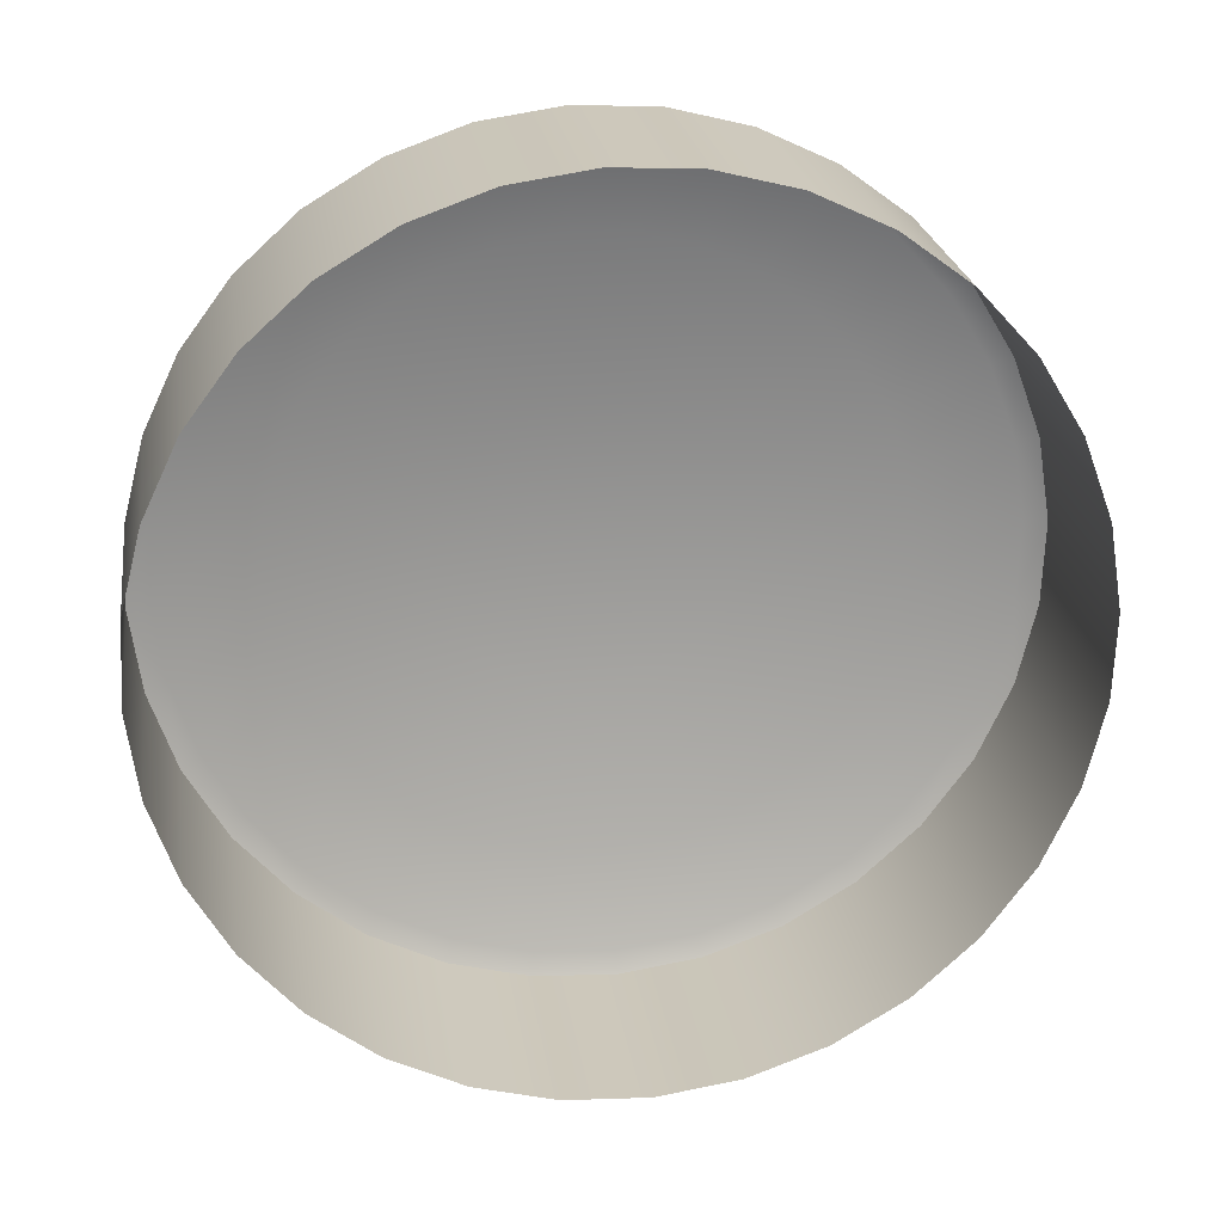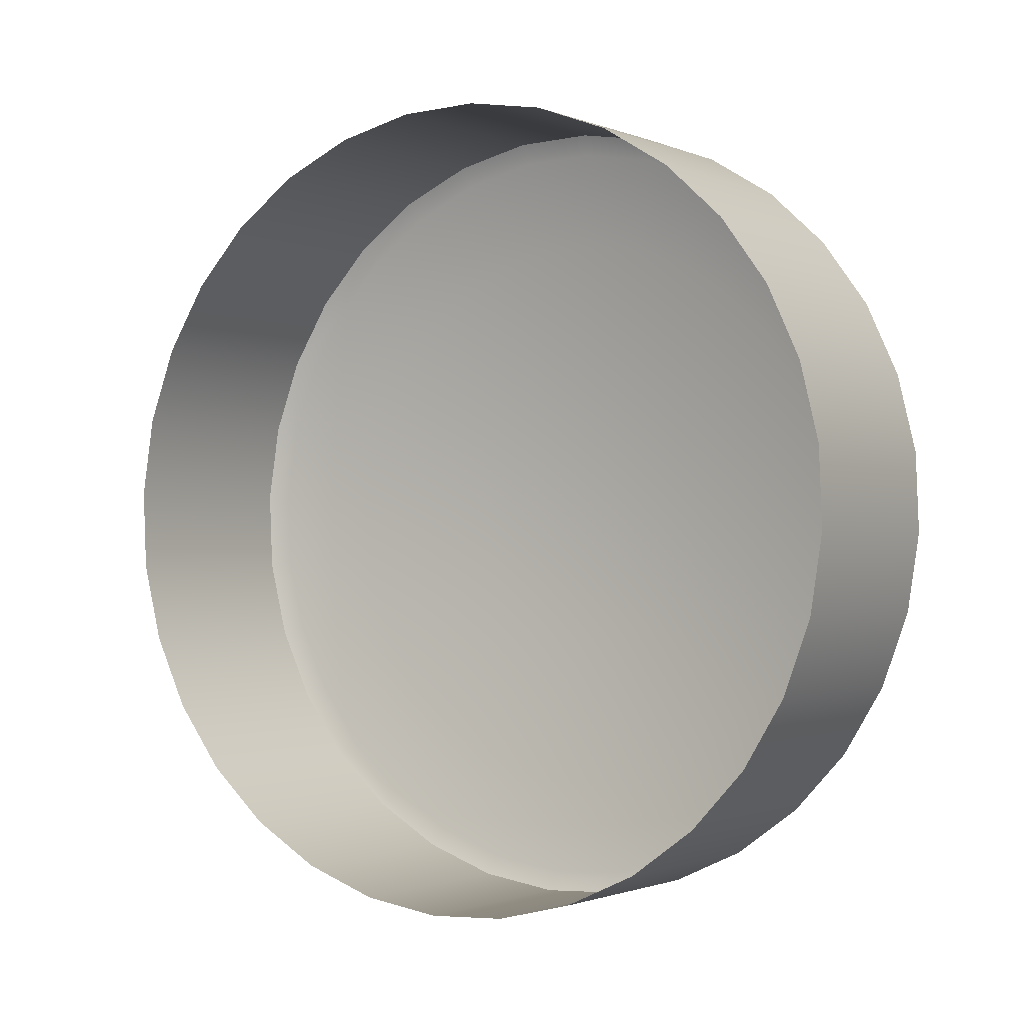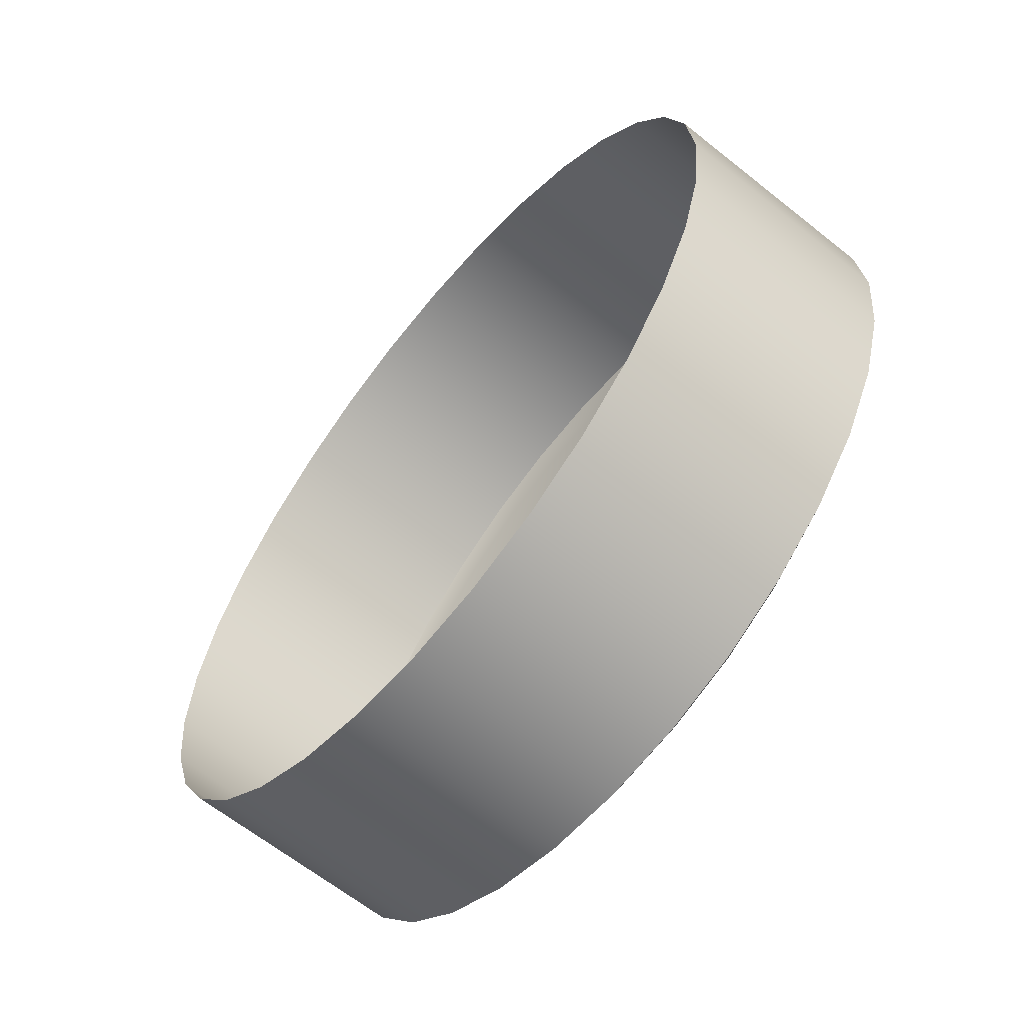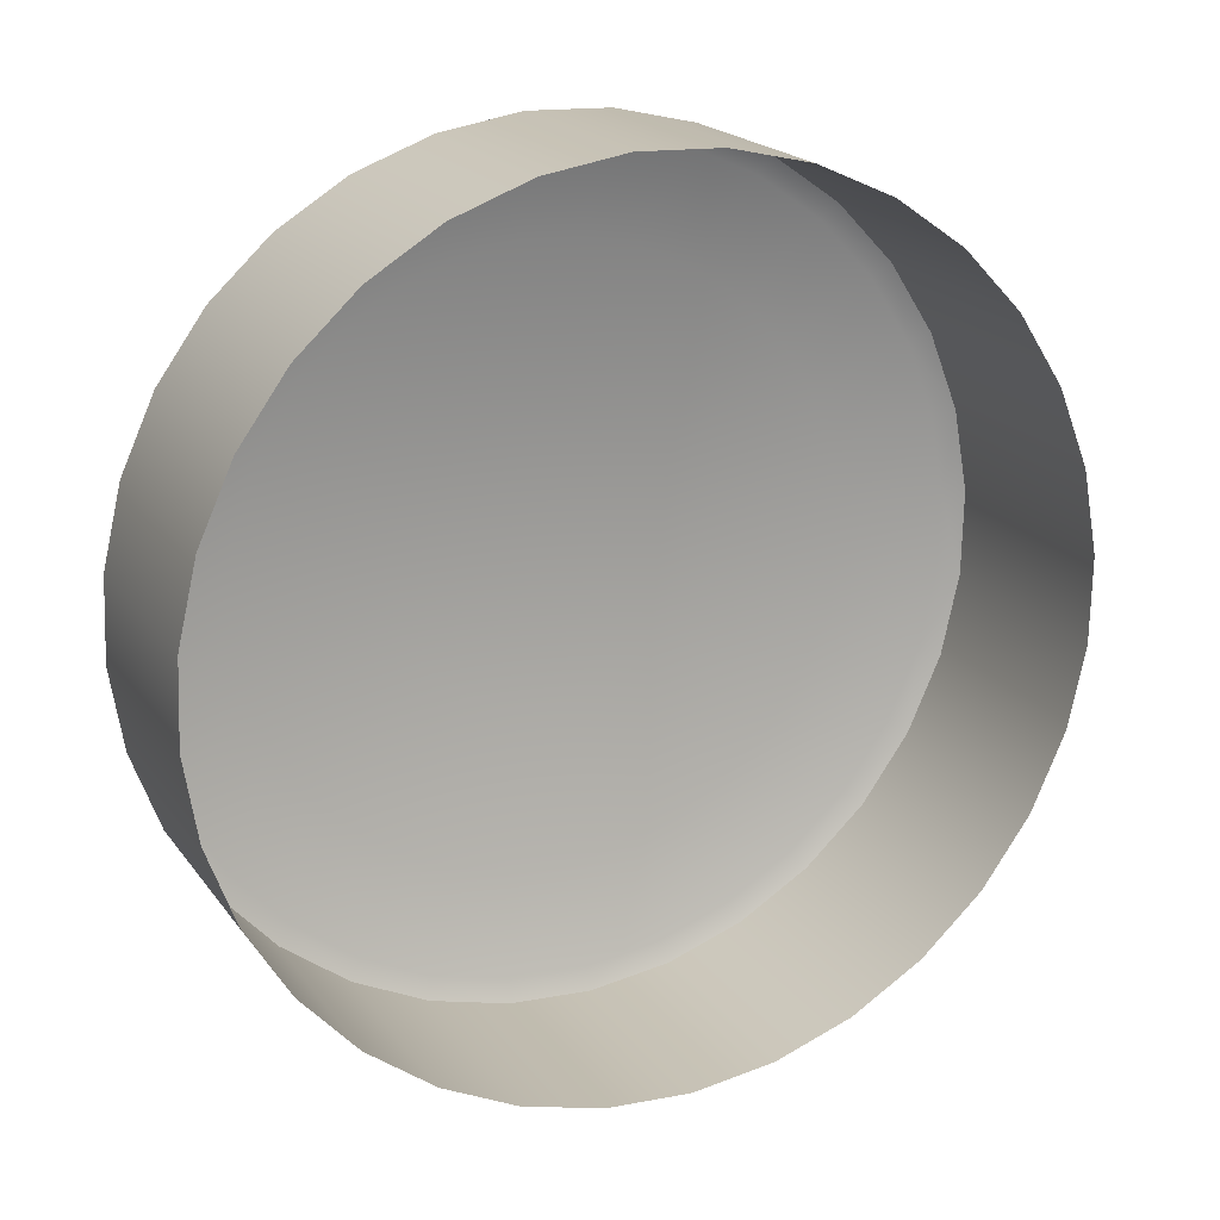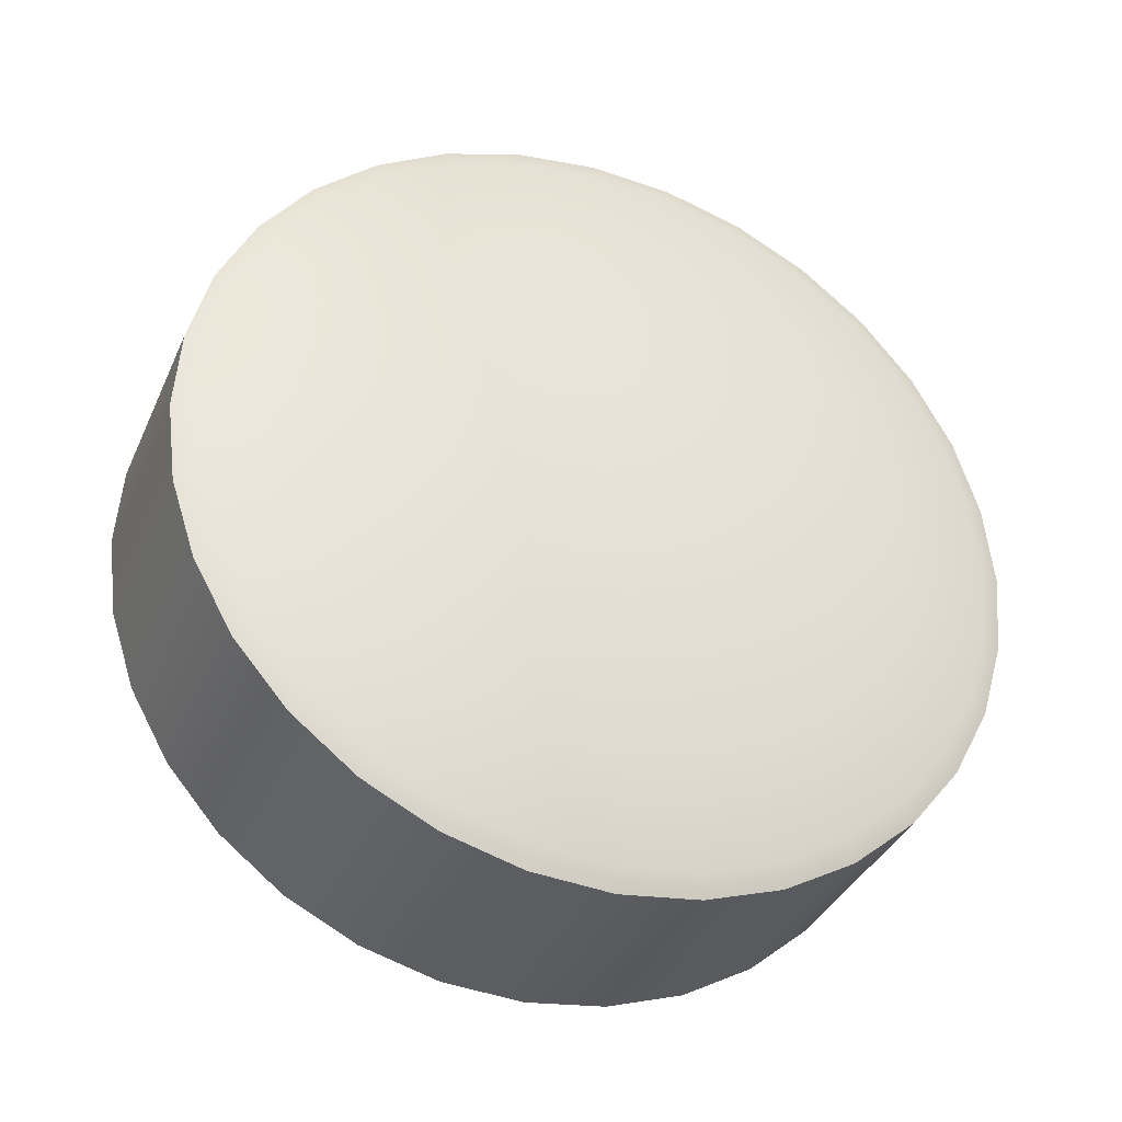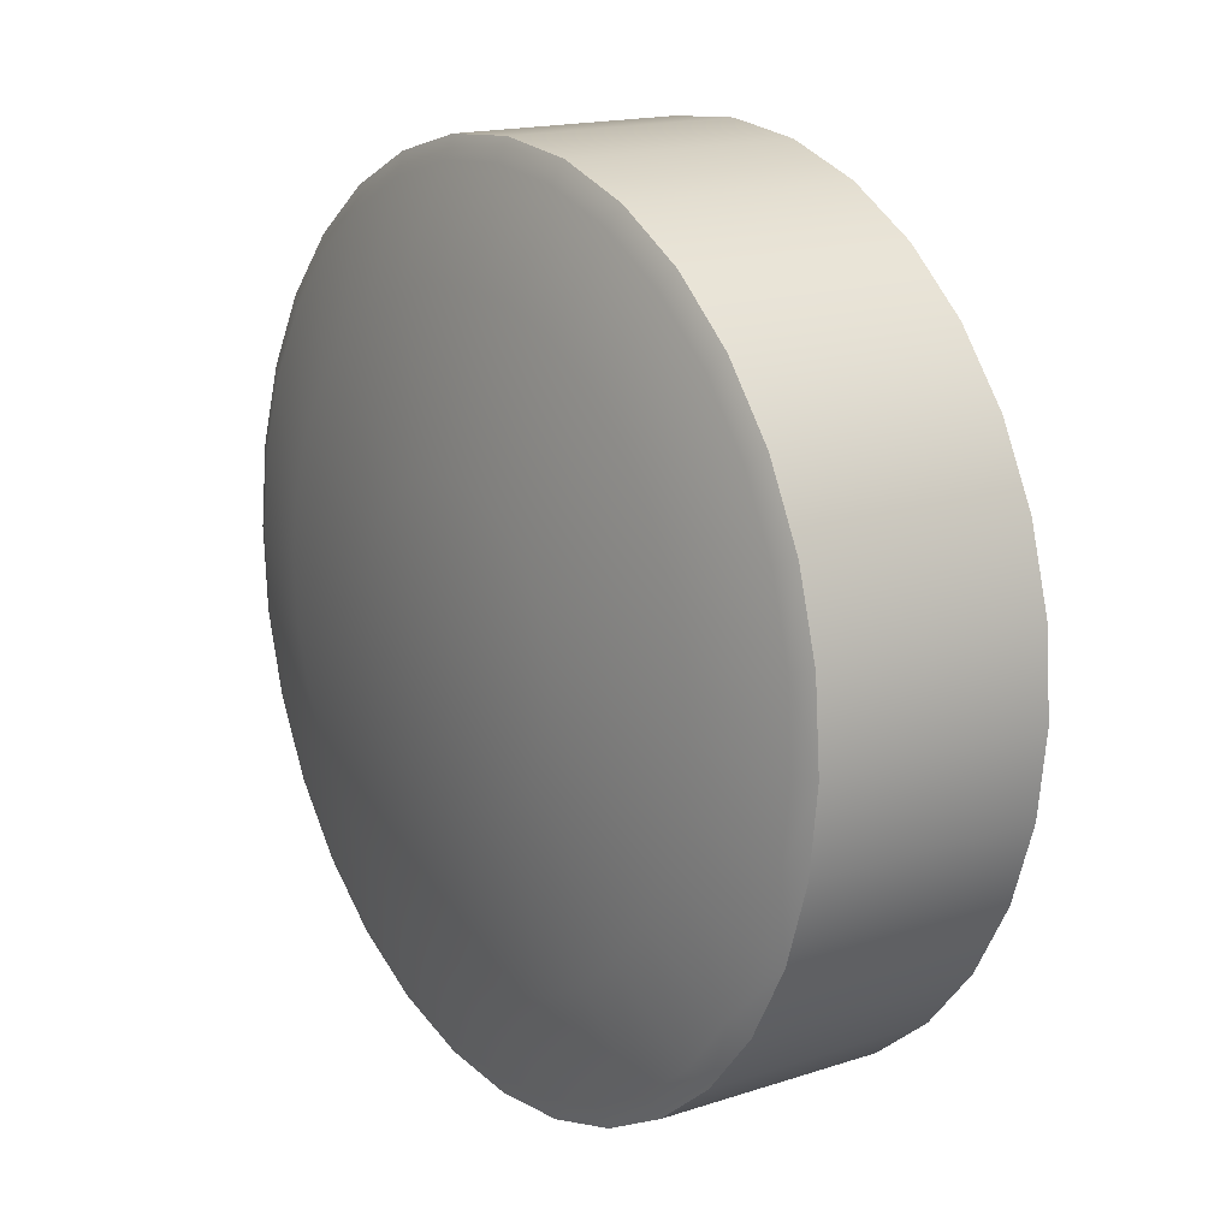
<metadata>
{"format":"obj","ext":"obj","renderer":"f3d","projection":"perspective","resolution":1024,"background":"white","views":[{"elev":57.3,"azim":-8.9,"up":"+Z"},{"elev":-77.4,"azim":70.7,"up":"+Y"},{"elev":52.1,"azim":109.4,"up":"+Z"},{"elev":57.1,"azim":-28.7,"up":"+Z"},{"elev":26.4,"azim":142.2,"up":"+Y"},{"elev":-71.0,"azim":-91.7,"up":"+Z"}]}
</metadata>
<code>
o oculus_quest_plus_controller_right_button_b
v -0.01713 -7.857e-05 0.04231
v -0.01682 -0.0001393 0.04222
v -0.01742 1.611e-05 0.04245
v -0.01649 -0.000163 0.04218
v -0.01616 -0.0001496 0.0422
v -0.01583 -9.876e-05 0.04227
v -0.01553 -1.32e-05 0.04238
v -0.01527 0.0001044 0.04255
v -0.01505 0.0002491 0.04275
v -0.01488 0.0004157 0.04298
v -0.01477 0.0005974 0.04324
v -0.01472 0.0007875 0.04351
v -0.01474 0.0009786 0.04378
v -0.01483 0.001163 0.04405
v -0.01497 0.001335 0.04429
v -0.01517 0.001486 0.04451
v -0.01542 0.001612 0.04469
v -0.01571 0.001706 0.04483
v -0.01603 0.001767 0.04492
v -0.01636 0.001791 0.04496
v -0.01669 0.001777 0.04495
v -0.01701 0.001726 0.04488
v -0.01731 0.001641 0.04476
v -0.01758 0.001523 0.0446
v -0.0178 0.001379 0.0444
v -0.01797 0.001212 0.04416
v -0.01808 0.00103 0.04391
v -0.01812 0.0008402 0.04364
v -0.0181 0.0006491 0.04336
v -0.01802 0.0004644 0.0431
v -0.01787 0.000293 0.04285
v -0.01767 0.0001417 0.04264
v -0.01792 -0.001238 0.04104
v -0.01725 -0.001365 0.04085
v -0.01852 -0.001038 0.04134
v -0.01841 -0.002092 0.04034
v -0.01921 -0.001827 0.04073
v -0.01851 -0.002315 0.04022
v -0.01936 -0.002036 0.04063
v -0.01753 -0.002262 0.04009
v -0.01758 -0.002494 0.03995
v -0.01656 -0.001415 0.04077
v -0.01586 -0.001387 0.0408
v -0.0166 -0.002328 0.03998
v -0.01661 -0.002563 0.03984
v -0.01567 -0.00229 0.04002
v -0.01563 -0.002524 0.03988
v -0.01518 -0.00128 0.04094
v -0.01455 -0.0011 0.04119
v -0.01477 -0.002148 0.04021
v -0.01468 -0.002374 0.04008
v -0.01393 -0.001909 0.04054
v -0.0138 -0.002123 0.04043
v -0.01399 -0.0008526 0.04154
v -0.01353 -0.0005483 0.04196
v -0.01319 -0.00158 0.04099
v -0.01302 -0.001776 0.04091
v -0.01257 -0.001176 0.04156
v -0.01237 -0.001351 0.0415
v -0.01317 -0.0001978 0.04246
v -0.01294 0.0001846 0.043
v -0.0121 -0.0007103 0.04222
v -0.01187 -0.0008607 0.04219
v -0.0118 -0.0002022 0.04293
v -0.01155 -0.000326 0.04295
v -0.01285 0.0005846 0.04356
v -0.01289 0.0009868 0.04414
v -0.01167 0.0003293 0.04369
v -0.01142 0.0002334 0.04374
v -0.01172 0.0008636 0.04445
v -0.01148 0.0007957 0.04455
v -0.01306 0.001375 0.04469
v -0.01337 0.001736 0.04521
v -0.01196 0.00138 0.04519
v -0.01173 0.001339 0.04532
v -0.01237 0.001859 0.04588
v -0.01215 0.001844 0.04605
v -0.01379 0.002054 0.04567
v -0.01432 0.002319 0.04605
v -0.01293 0.002282 0.04649
v -0.01275 0.002289 0.04669
v -0.01363 0.002633 0.047
v -0.01348 0.002658 0.04723
v -0.01492 0.002518 0.04635
v -0.01559 0.002646 0.04654
v -0.01443 0.002898 0.04738
v -0.01432 0.002937 0.04763
v -0.01531 0.003068 0.04764
v -0.01525 0.003115 0.0479
v -0.01628 0.002696 0.04662
v -0.01698 0.002667 0.04659
v -0.01623 0.003134 0.04775
v -0.01622 0.003185 0.04802
v -0.01716 0.003096 0.04771
v -0.0172 0.003146 0.04797
v -0.01766 0.00256 0.04645
v -0.01829 0.00238 0.0462
v -0.01806 0.002954 0.04752
v -0.01815 0.002996 0.04777
v -0.0189 0.002715 0.04719
v -0.01903 0.002744 0.04743
v -0.01885 0.002133 0.04586
v -0.01931 0.001829 0.04543
v -0.01964 0.002386 0.04673
v -0.01981 0.002398 0.04695
v -0.02026 0.001982 0.04617
v -0.02046 0.001973 0.04635
v -0.01967 0.001478 0.04494
v -0.0199 0.001096 0.04439
v -0.02073 0.001516 0.04551
v -0.02096 0.001483 0.04566
v -0.02104 0.001008 0.04479
v -0.02128 0.000948 0.0449
v -0.01999 0.0006956 0.04383
v -0.01995 0.0002935 0.04325
v -0.02117 0.0004767 0.04404
v -0.02141 0.0003886 0.04411
v -0.02111 -5.757e-05 0.04328
v -0.02136 -0.0001738 0.04331
v -0.01978 -9.523e-05 0.0427
v -0.01947 -0.0004559 0.04218
v -0.02088 -0.000574 0.04254
v -0.02111 -0.0007173 0.04253
v -0.02047 -0.001053 0.04185
v -0.02068 -0.001222 0.04181
v -0.01905 -0.0007741 0.04172
v -0.01991 -0.001476 0.04124
v -0.02009 -0.001667 0.04117
v -0.02007 -0.003887 0.04273
v -0.02066 -0.003442 0.04337
v -0.01933 -0.004256 0.04219
v -0.02109 -0.002937 0.04409
v -0.02133 -0.002394 0.04487
v -0.02139 -0.001831 0.04567
v -0.02126 -0.001272 0.04646
v -0.02094 -0.0007372 0.04722
v -0.02044 -0.0002471 0.04791
v -0.01979 0.0001785 0.04851
v -0.01901 0.0005246 0.04899
v -0.01813 0.0007764 0.04933
v -0.01718 0.0009259 0.04953
v -0.0162 0.0009655 0.04958
v -0.01523 0.0008956 0.04946
v -0.0143 0.000717 0.04919
v -0.01346 0.0004384 0.04878
v -0.01272 6.873e-05 0.04825
v -0.01213 -0.0003762 0.04761
v -0.0117 -0.0008806 0.04688
v -0.01145 -0.001424 0.0461
v -0.0114 -0.001986 0.0453
v -0.01153 -0.002546 0.04451
v -0.01185 -0.003081 0.04375
v -0.01235 -0.003571 0.04306
v -0.013 -0.003996 0.04247
v -0.01378 -0.004342 0.04198
v -0.01466 -0.004594 0.04164
v -0.01561 -0.004744 0.04144
v -0.01659 -0.004783 0.0414
v -0.01756 -0.004713 0.04151
v -0.01849 -0.004535 0.04178
v -0.01642 0.0008369 0.04356
g Default
f 32 31 161
f 32 161 3
f 30 29 161
f 30 161 31
f 28 27 161
f 28 161 29
f 26 25 161
f 26 161 27
f 24 23 161
f 24 161 25
f 22 21 161
f 22 161 23
f 20 19 161
f 20 161 21
f 18 17 161
f 18 161 19
f 16 15 161
f 16 161 17
f 14 13 161
f 14 161 15
f 12 11 161
f 12 161 13
f 10 9 161
f 10 161 11
f 8 7 161
f 8 161 9
f 6 5 161
f 6 161 7
f 4 2 161
f 4 161 5
f 1 3 161
f 1 161 2
f 39 37 38
f 36 38 37
f 53 52 57
f 56 57 52
f 71 70 75
f 74 75 70
f 89 88 93
f 92 93 88
f 107 106 111
f 110 111 106
f 125 124 128
f 127 128 124
f 150 151 69
f 65 69 151
f 47 51 157
f 156 157 51
f 41 40 45
f 44 45 40
f 59 58 63
f 62 63 58
f 77 76 81
f 80 81 76
f 95 94 99
f 98 99 94
f 113 112 117
f 116 117 112
f 146 147 81
f 77 81 147
f 152 153 63
f 59 63 153
f 45 158 41
f 159 41 158
f 47 46 51
f 50 51 46
f 65 64 69
f 68 69 64
f 83 82 87
f 86 87 82
f 101 100 105
f 104 105 100
f 119 118 123
f 122 123 118
f 149 71 148
f 75 148 71
f 154 155 57
f 53 57 155
f 131 39 160
f 38 160 39
f 41 38 40
f 36 40 38
f 59 57 58
f 56 58 57
f 77 75 76
f 74 76 75
f 95 93 94
f 92 94 93
f 113 111 112
f 110 112 111
f 39 128 37
f 127 37 128
f 71 149 69
f 150 69 149
f 51 53 156
f 155 156 53
f 116 114 118
f 115 118 114
f 98 96 100
f 97 100 96
f 80 78 82
f 79 82 78
f 62 60 64
f 61 64 60
f 44 42 46
f 43 46 42
f 115 29 120
f 30 120 29
f 97 23 102
f 24 102 23
f 79 17 84
f 18 84 17
f 61 11 66
f 12 66 11
f 43 5 48
f 6 48 5
f 143 144 89
f 87 89 144
f 137 138 107
f 105 107 138
f 125 130 123
f 132 123 130
f 47 45 46
f 44 46 45
f 65 63 64
f 62 64 63
f 83 81 82
f 80 82 81
f 101 99 100
f 98 100 99
f 119 117 118
f 116 118 117
f 83 145 81
f 146 81 145
f 63 65 152
f 151 152 65
f 157 158 47
f 45 47 158
f 122 120 124
f 121 124 120
f 104 102 106
f 103 106 102
f 86 84 88
f 85 88 84
f 68 66 70
f 67 70 66
f 50 48 52
f 49 52 48
f 121 31 126
f 32 126 31
f 103 25 108
f 26 108 25
f 85 19 90
f 20 90 19
f 67 13 72
f 14 72 13
f 49 7 54
f 8 54 7
f 35 3 33
f 1 33 3
f 99 101 140
f 139 140 101
f 119 133 117
f 134 117 133
f 53 51 52
f 50 52 51
f 71 69 70
f 68 70 69
f 89 87 88
f 86 88 87
f 107 105 106
f 104 106 105
f 125 123 124
f 122 124 123
f 148 75 147
f 77 147 75
f 154 57 153
f 59 153 57
f 160 38 159
f 41 159 38
f 127 126 37
f 35 37 126
f 110 108 112
f 109 112 108
f 92 90 94
f 91 94 90
f 74 72 76
f 73 76 72
f 56 54 58
f 55 58 54
f 36 33 40
f 34 40 33
f 109 27 114
f 28 114 27
f 91 21 96
f 22 96 21
f 73 15 78
f 16 78 15
f 55 9 60
f 10 60 9
f 34 2 42
f 4 42 2
f 142 93 141
f 95 141 93
f 136 111 135
f 113 135 111
f 129 128 131
f 39 131 128
f 112 109 116
f 114 116 109
f 94 91 98
f 96 98 91
f 76 73 80
f 78 80 73
f 58 55 62
f 60 62 55
f 40 34 44
f 42 44 34
f 121 120 31
f 30 31 120
f 103 102 25
f 24 25 102
f 85 84 19
f 18 19 84
f 67 66 13
f 12 13 66
f 49 48 7
f 6 7 48
f 144 145 87
f 83 87 145
f 138 139 105
f 101 105 139
f 123 132 119
f 133 119 132
f 118 115 122
f 120 122 115
f 100 97 104
f 102 104 97
f 82 79 86
f 84 86 79
f 64 61 68
f 66 68 61
f 46 43 50
f 48 50 43
f 35 126 3
f 32 3 126
f 109 108 27
f 26 27 108
f 91 90 21
f 20 21 90
f 73 72 15
f 14 15 72
f 55 54 9
f 8 9 54
f 34 33 2
f 1 2 33
f 140 141 99
f 95 99 141
f 117 134 113
f 135 113 134
f 124 121 127
f 126 127 121
f 106 103 110
f 108 110 103
f 88 85 92
f 90 92 85
f 70 67 74
f 72 74 67
f 52 49 56
f 54 56 49
f 37 35 36
f 33 36 35
f 115 114 29
f 28 29 114
f 97 96 23
f 22 23 96
f 79 78 17
f 16 17 78
f 61 60 11
f 10 11 60
f 43 42 5
f 4 5 42
f 143 89 142
f 93 142 89
f 137 107 136
f 111 136 107
f 130 125 129
f 128 129 125

</code>
